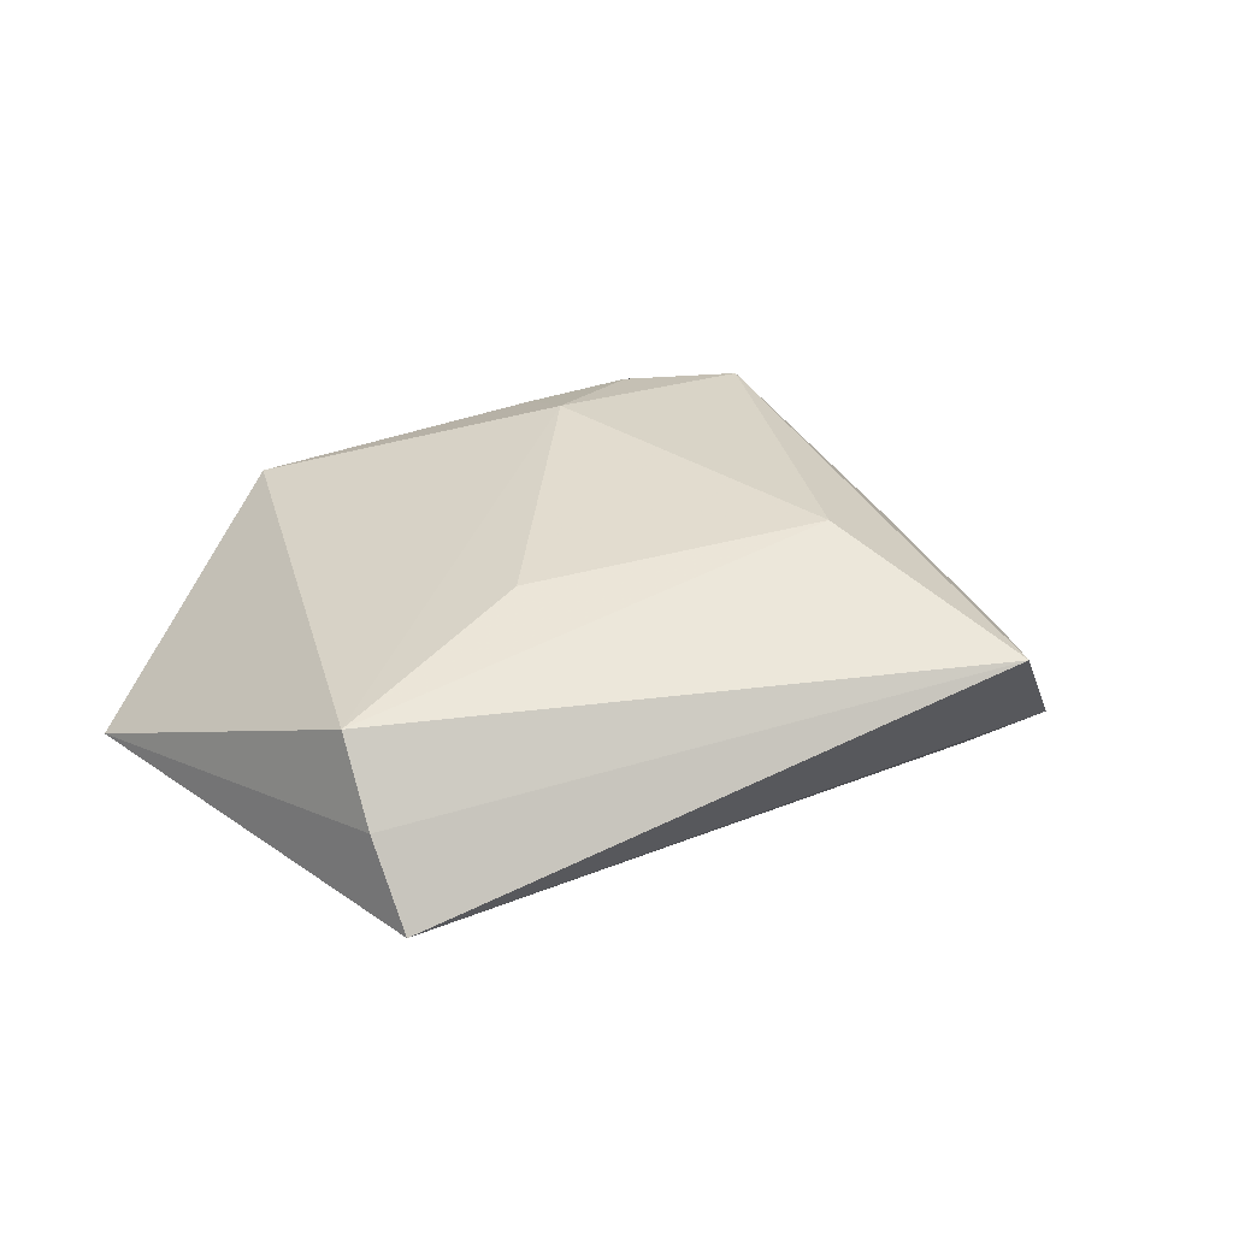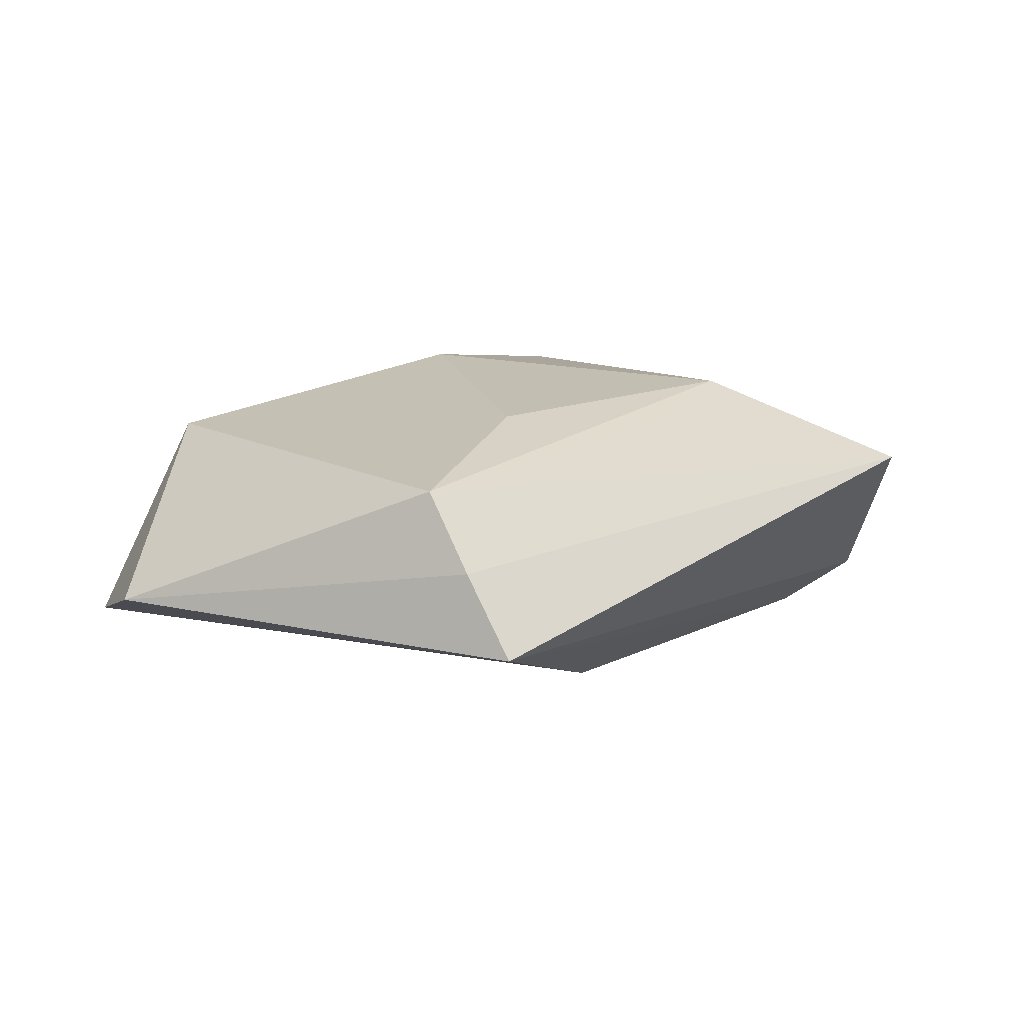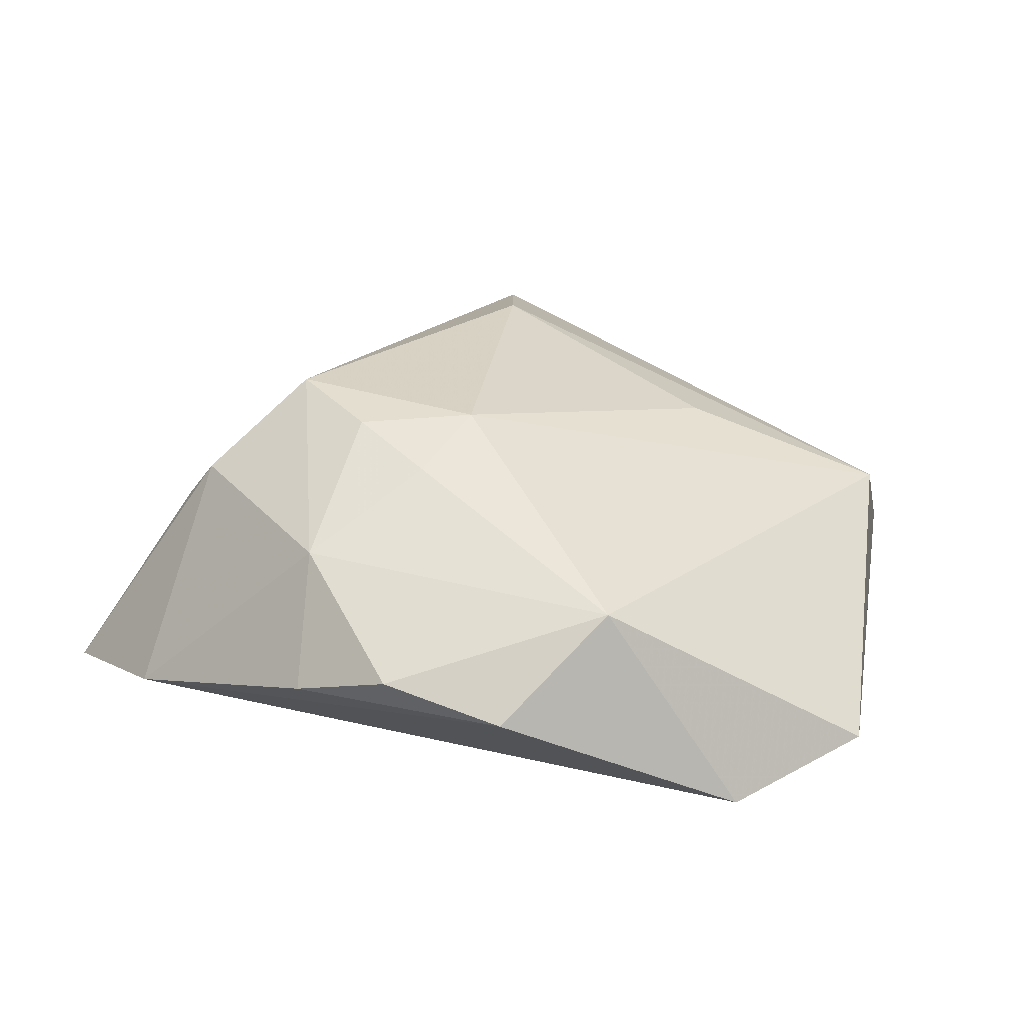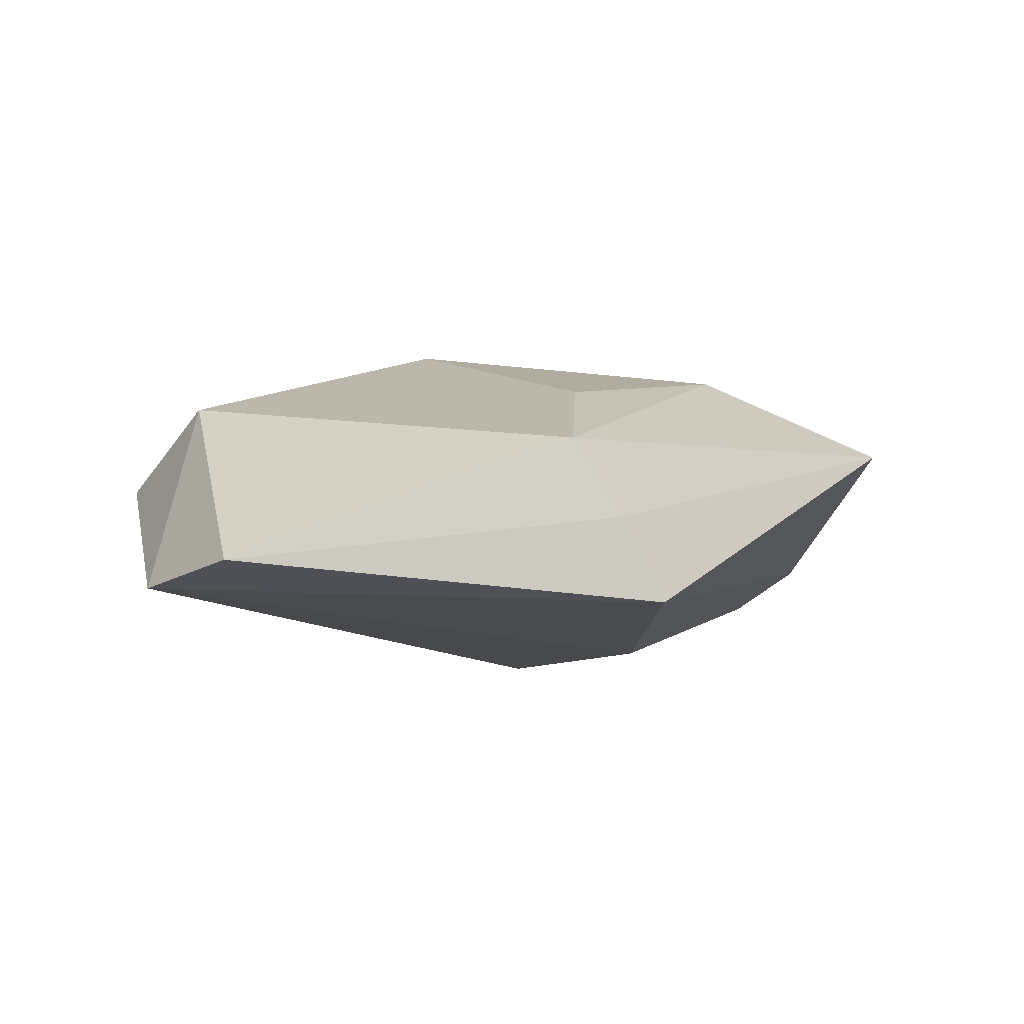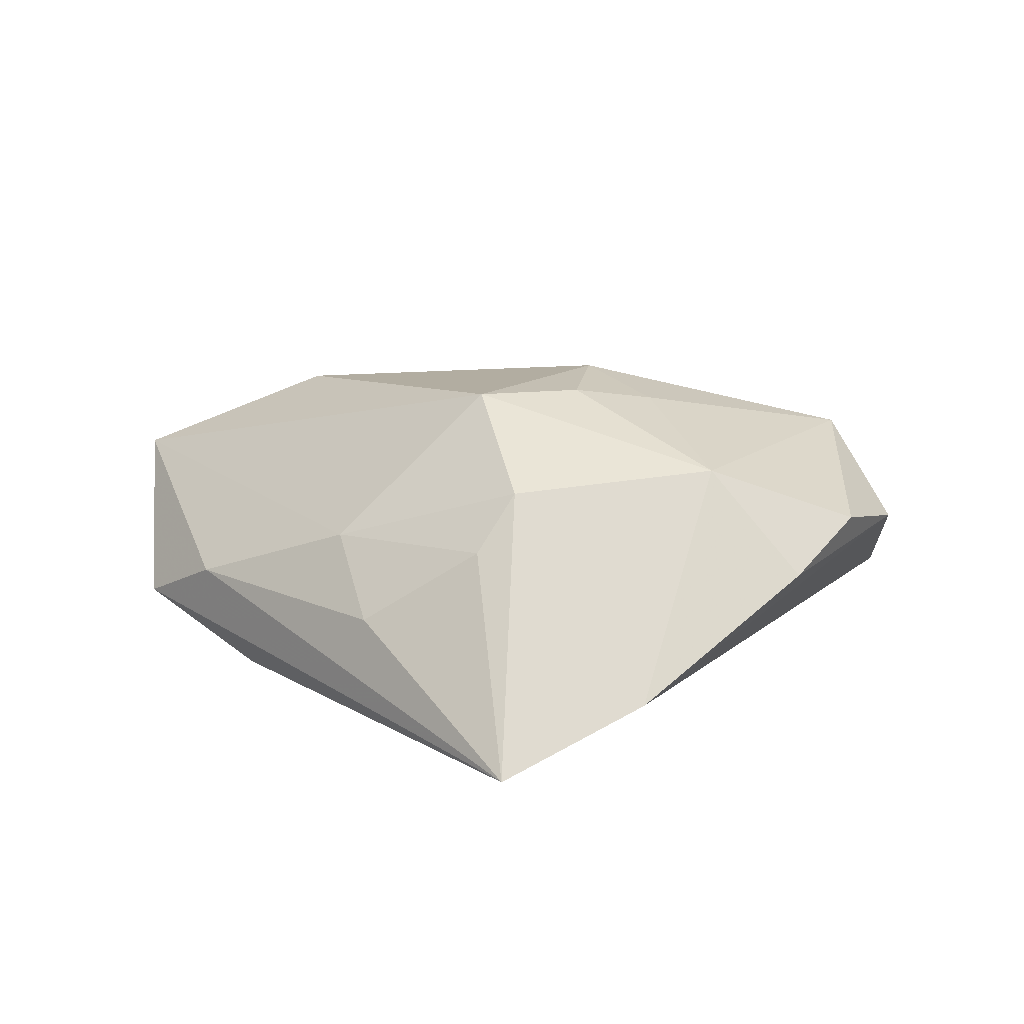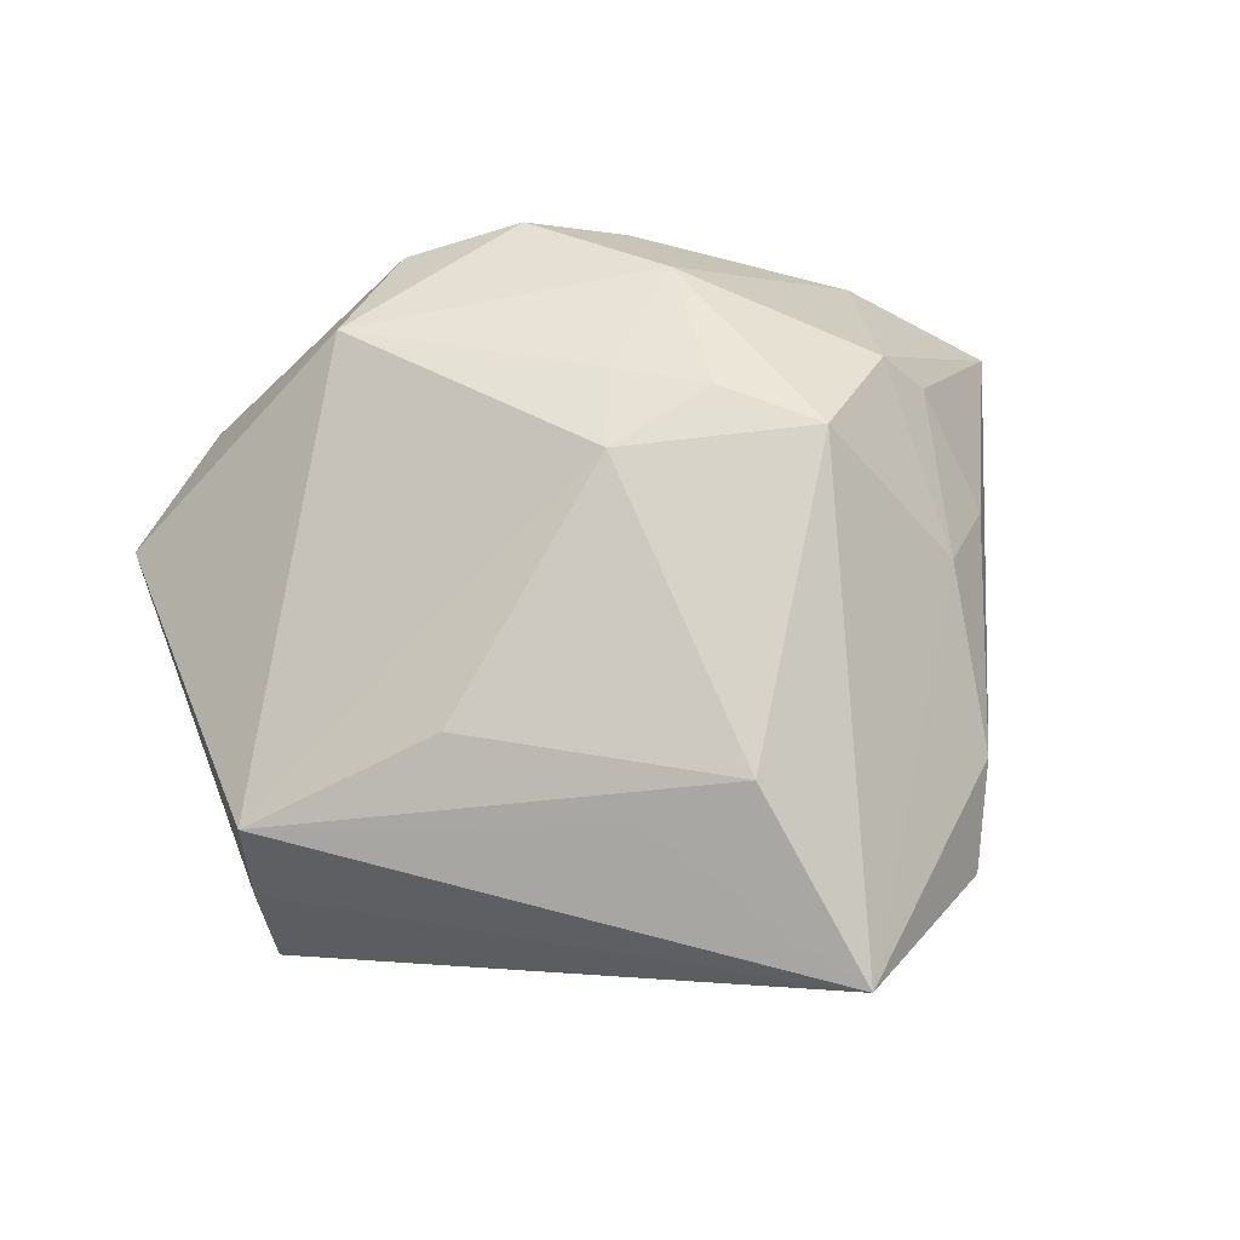
<metadata>
{"format":"obj","ext":"obj","renderer":"f3d","projection":"perspective","resolution":1024,"background":"white","views":[{"elev":24.0,"azim":-37.8,"up":"+Z"},{"elev":4.1,"azim":-60.5,"up":"+Z"},{"elev":31.9,"azim":-162.1,"up":"+Z"},{"elev":-3.3,"azim":-80.0,"up":"+Z"},{"elev":13.7,"azim":118.6,"up":"+Z"},{"elev":72.1,"azim":-13.6,"up":"+Z"}]}
</metadata>
<code>
v 0.04068 0.0005863 -0.001996
v 0.03177 -0.02115 -0.01253
v 0.03475 -0.006219 0.005549
v 0.01336 0.02988 0.0126
v 0.03386 -0.02585 -0.001341
v -0.01326 0.04203 0.00315
v 0.02565 -0.02987 -0.01095
v -0.04262 -0.02683 -0.01106
v 0.0488 0.02233 -0.01423
v -0.022 0.03109 0.0124
v 0.007568 -0.02708 0.01774
v -0.01244 -0.01961 -0.01668
v 0.01126 0.03996 0.001151
v -0.03755 0.03174 -0.009267
v 0.03677 0.01272 0.006207
v -0.04888 0.01924 -0.006529
v 0.01433 -0.04818 0.008509
v 0.03239 0.01495 0.01217
v 8.067e-05 0.04193 0.005721
v -0.0207 -0.01415 0.01381
v 0.004118 0.01771 0.0184
v -0.004105 -0.02751 0.01366
v -0.0427 -0.01719 0.006416
v -0.04317 -0.02208 -0.002108
v 0.02334 0.005752 0.02084
v 0.0302 -0.03665 -0.0061
v 0.03505 0.03201 -0.008476
v 0.009448 -0.002202 -0.0189
v 0.0134 0.01277 0.02036
v 0.001331 0.008339 0.02106
f 27 14 6
f 6 14 10
f 17 8 26
f 24 8 17
f 17 23 24
f 22 23 17
f 10 23 30
f 10 14 16
f 16 23 10
f 16 24 23
f 16 14 8
f 8 24 16
f 25 18 4
f 4 18 27
f 12 28 2
f 8 14 12
f 14 28 12
f 3 25 17
f 3 18 25
f 2 28 9
f 9 14 27
f 9 28 14
f 27 18 9
f 9 26 2
f 25 30 11
f 17 25 11
f 11 22 17
f 23 22 11
f 19 6 10
f 10 4 19
f 29 30 25
f 25 4 29
f 2 26 7
f 7 12 2
f 7 26 8
f 8 12 7
f 18 3 15
f 15 9 18
f 26 9 5
f 17 26 5
f 5 3 17
f 20 30 23
f 23 11 20
f 20 11 30
f 13 4 27
f 13 19 4
f 27 6 13
f 6 19 13
f 21 4 10
f 21 29 4
f 10 30 21
f 30 29 21
f 3 5 1
f 1 5 9
f 1 15 3
f 9 15 1

</code>
